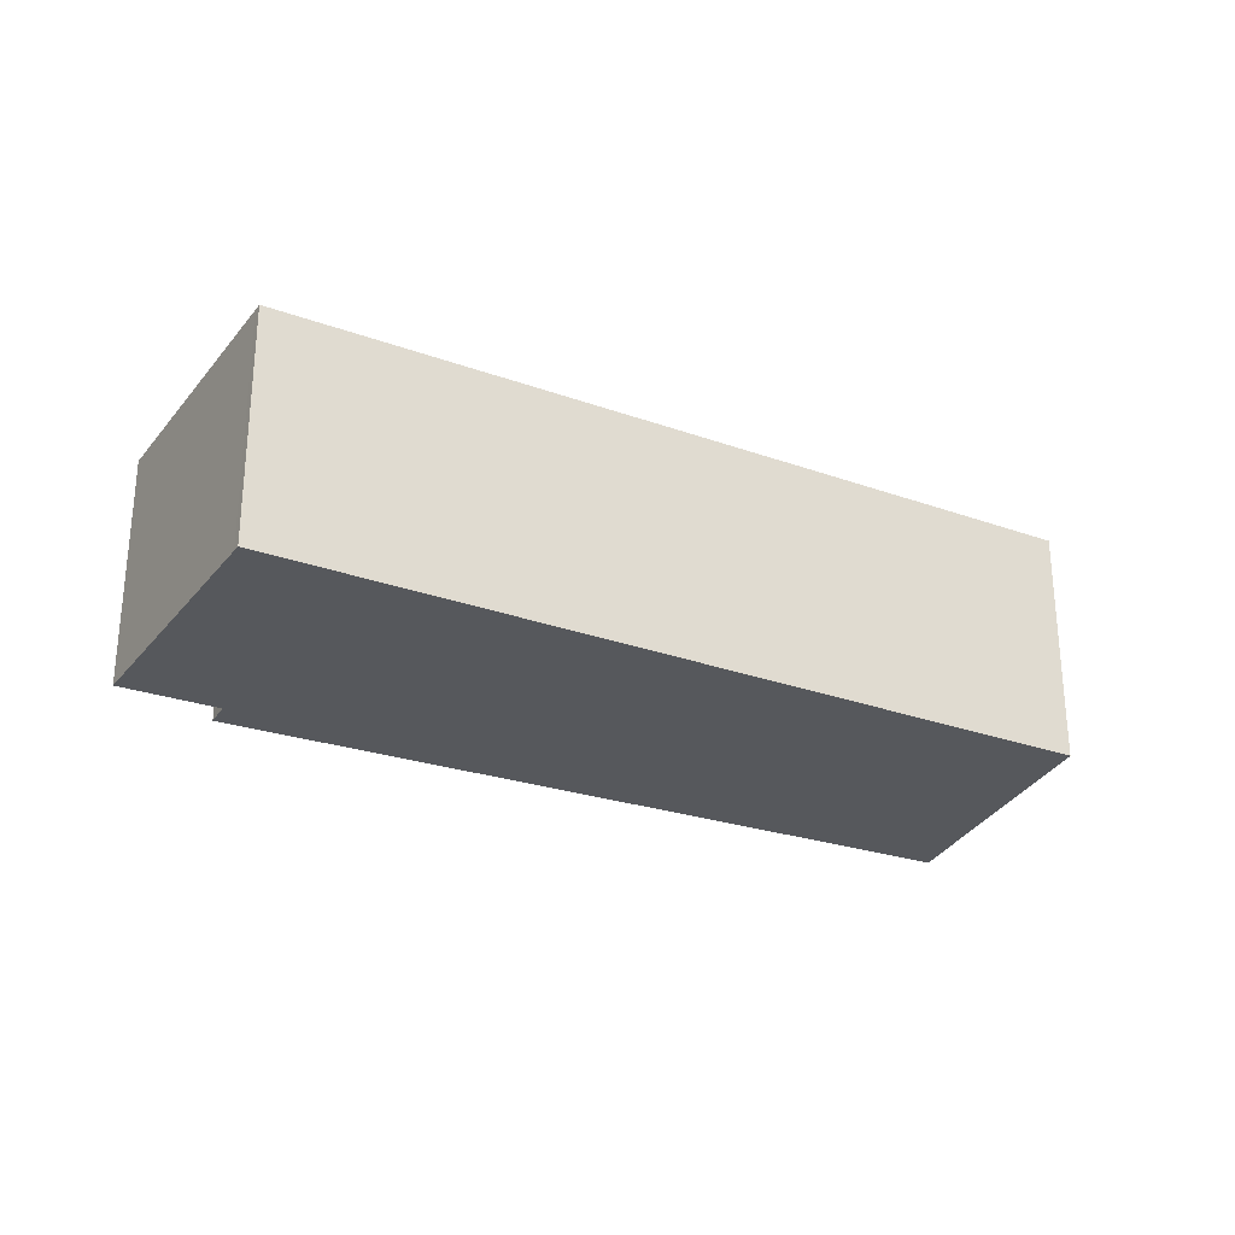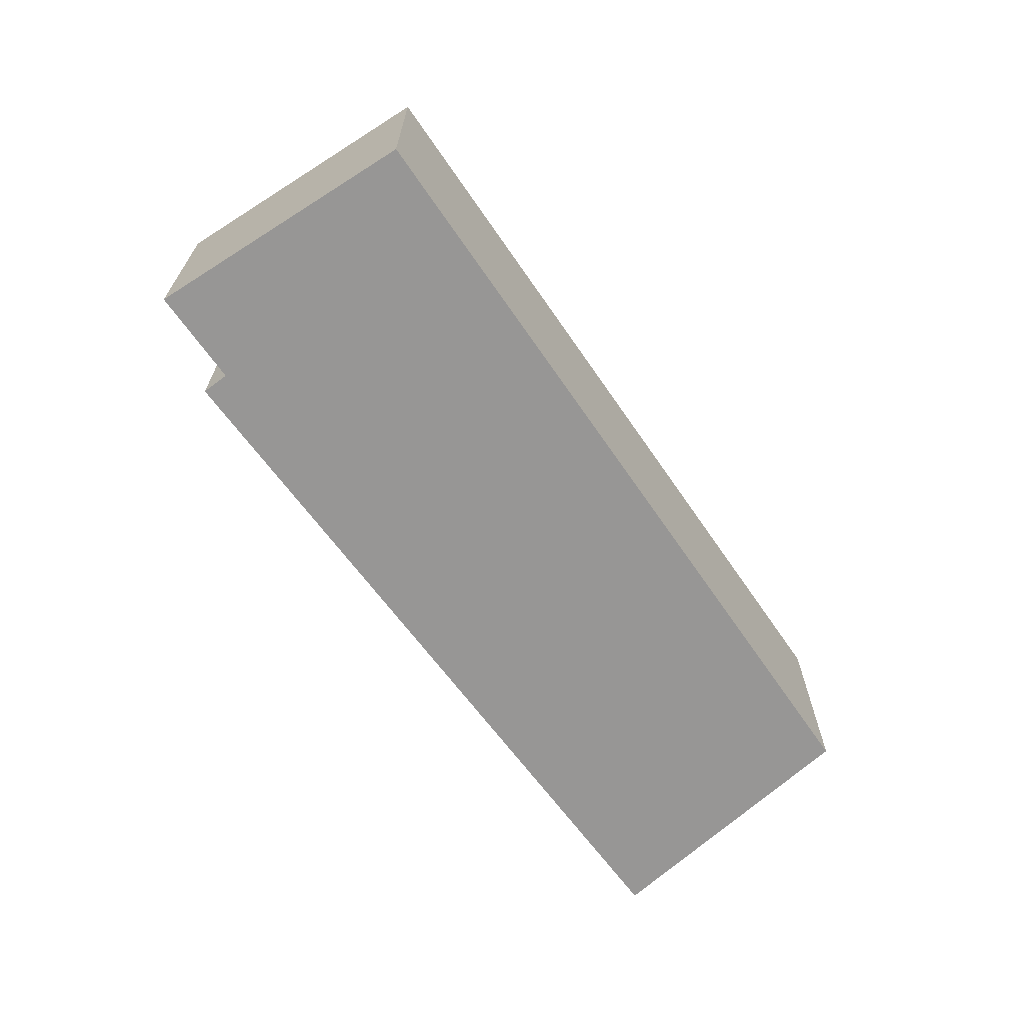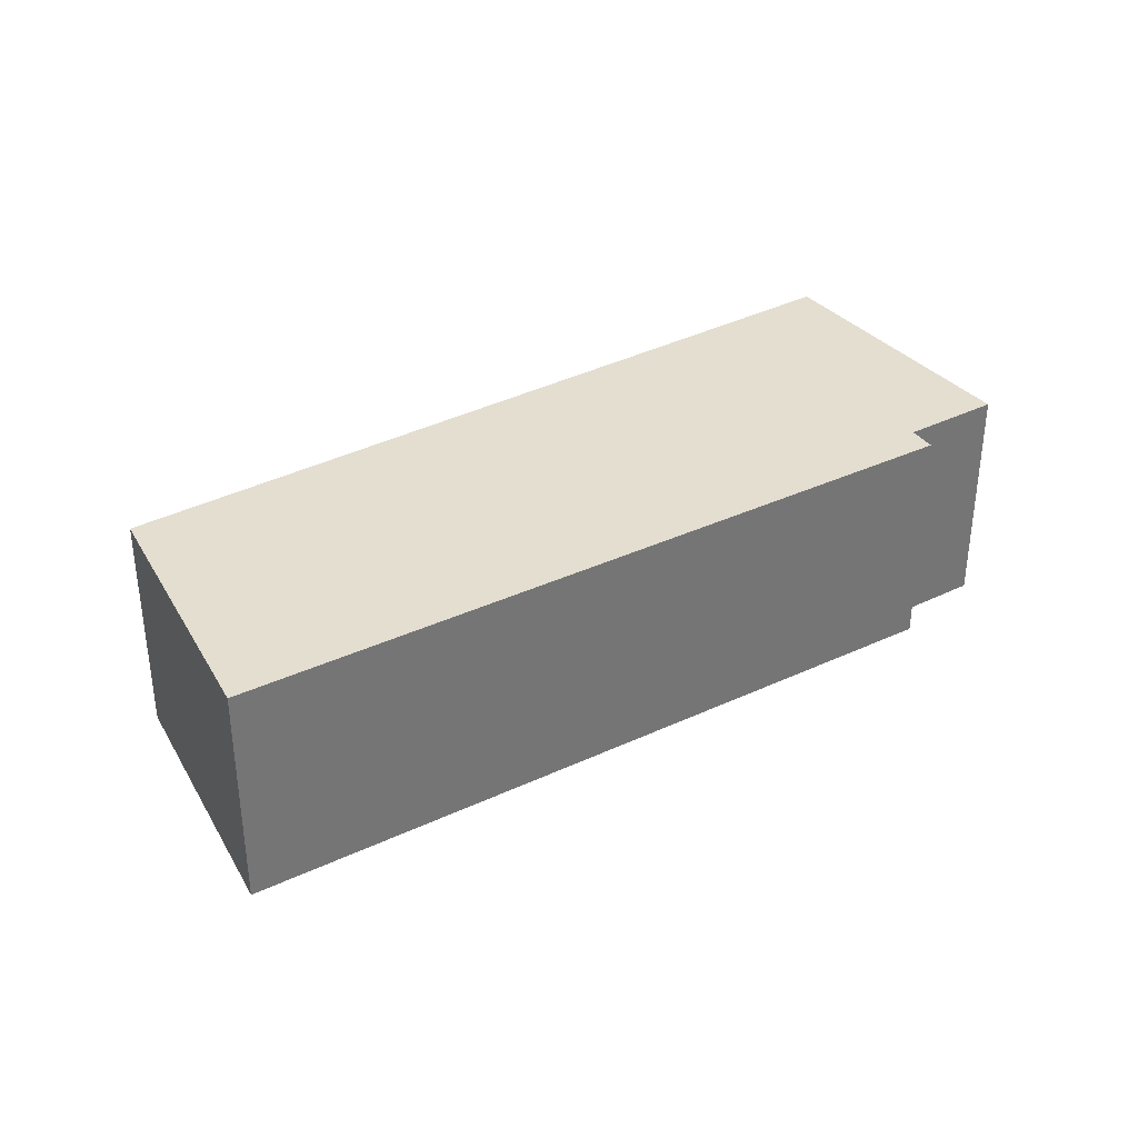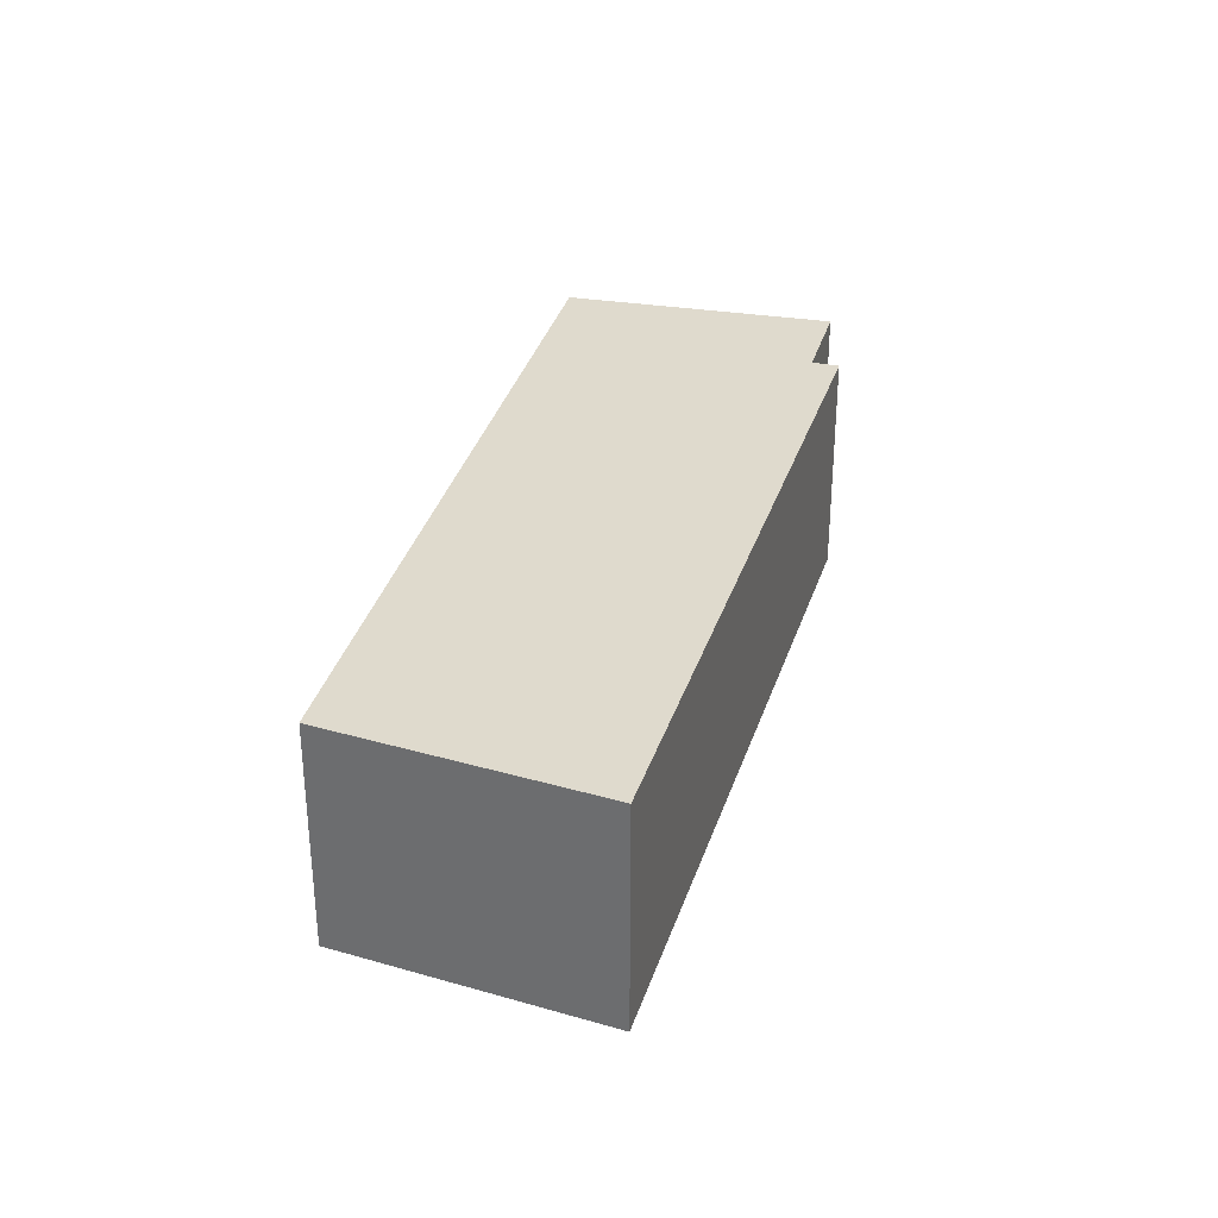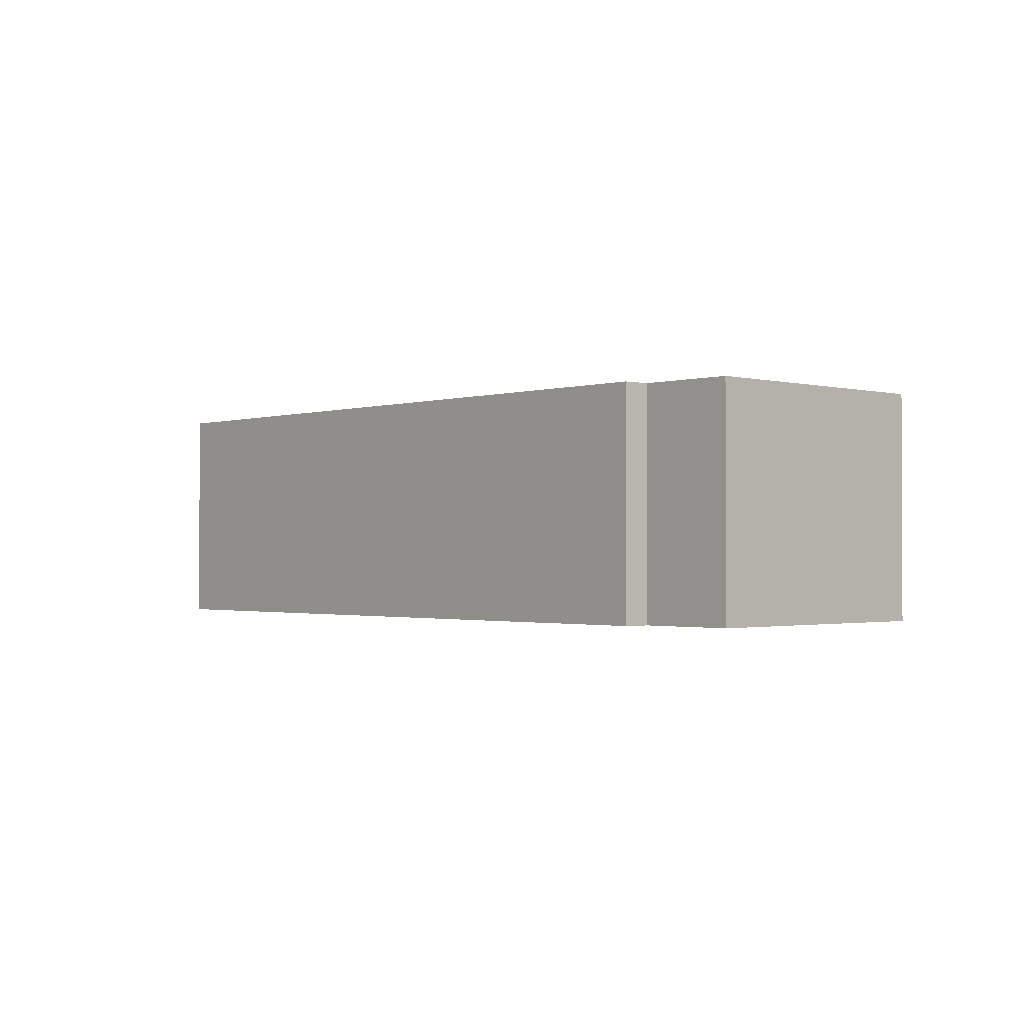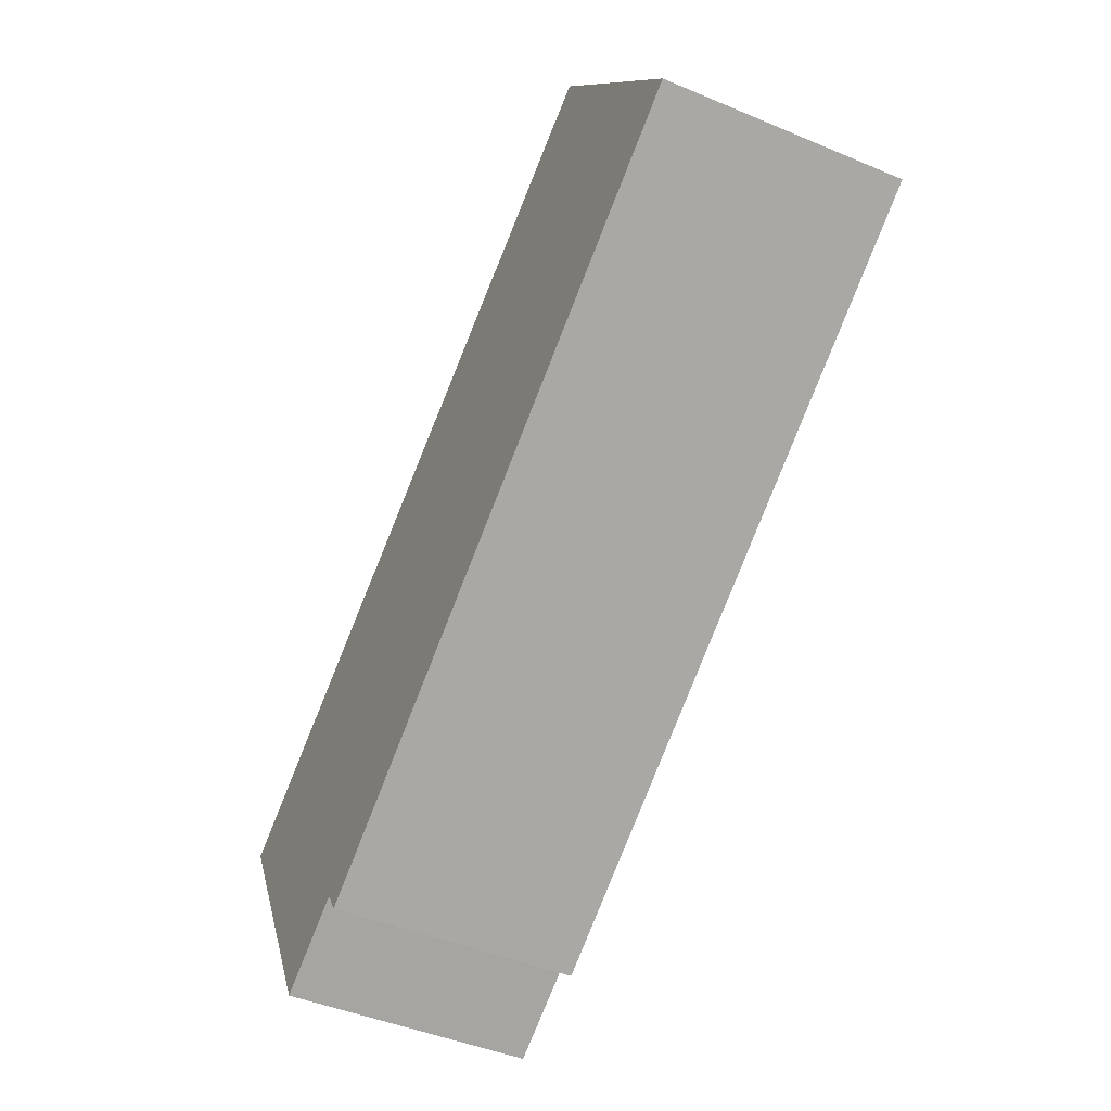
<metadata>
{"format":"obj","ext":"obj","renderer":"f3d","projection":"perspective","resolution":1024,"background":"white","views":[{"elev":-28.1,"azim":-58.7,"up":"+Y"},{"elev":-68.0,"azim":-85.5,"up":"+Y"},{"elev":35.8,"azim":116.1,"up":"+Y"},{"elev":32.6,"azim":74.2,"up":"+Y"},{"elev":-1.3,"azim":-162.9,"up":"+Y"},{"elev":-45.3,"azim":64.1,"up":"+Z"}]}
</metadata>
<code>
v  0.035 2.072 -0.065
v  1.968 2.072 -1.782
v  1.2 2.072 -2.247
v  7.894 2.072 1.68
v  2.103 2.072 -1.995
v  0 2.072 1.269e-16
v  1.696 2.072 0.983
v  6.35 2.072 3.682
v  1.2 1.376e-16 -2.247
v  0.035 3.98e-18 -0.065
v  0 0 0
v  2.103 1.222e-16 -1.995
v  1.968 1.091e-16 -1.782
v  1.696 -6.019e-17 0.983
v  6.35 -2.255e-16 3.682
v  7.894 -1.029e-16 1.68
g defaultobject
f 1 2 3
f 2 4 5
f 4 2 1
f 4 1 6
f 4 6 7
f 4 7 8
f 9 1 3
f 1 9 10
f 1 10 6
f 6 10 11
f 12 2 5
f 2 12 13
f 11 7 6
f 7 11 8
f 8 11 14
f 8 14 15
f 15 4 8
f 4 15 16
f 16 5 4
f 5 16 12
f 13 3 2
f 3 13 9
f 9 13 10
f 14 16 15
f 16 14 12
f 12 14 13
f 13 14 11
f 13 11 10

</code>
